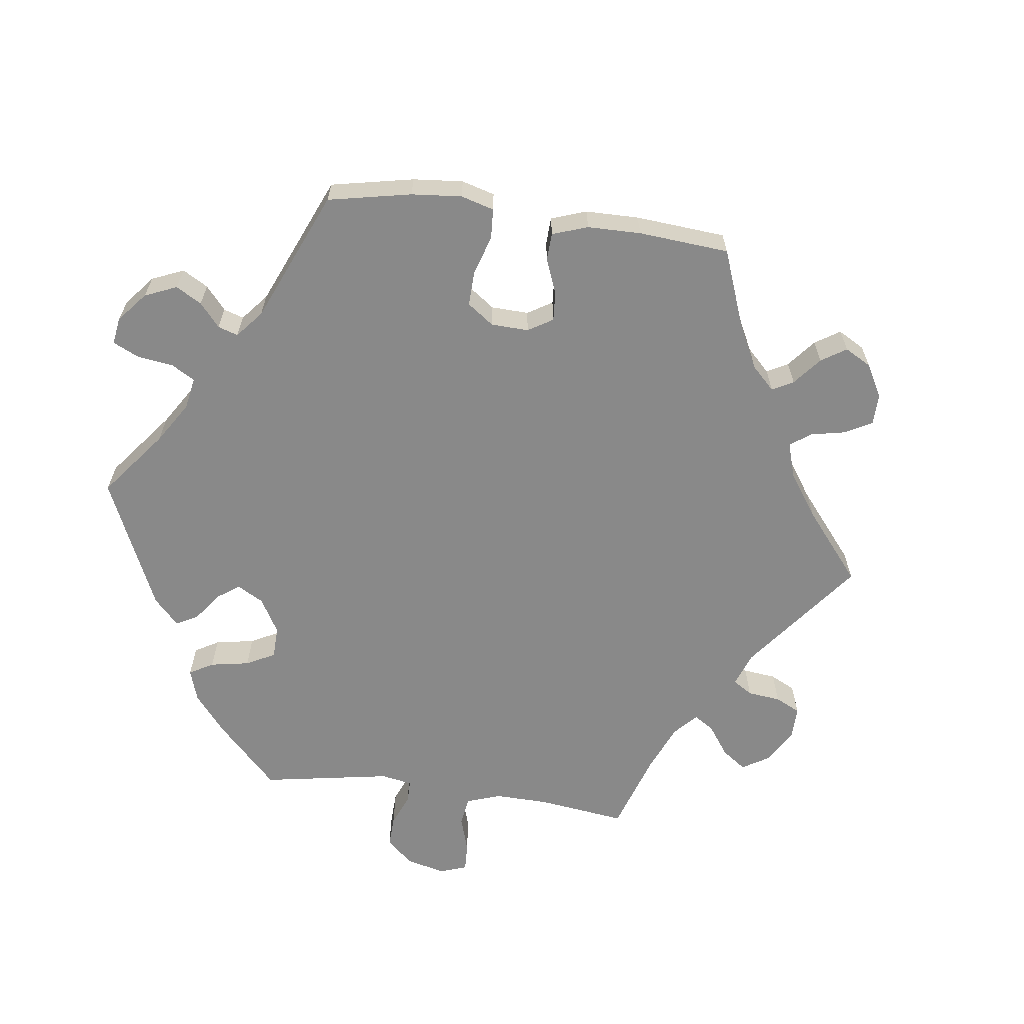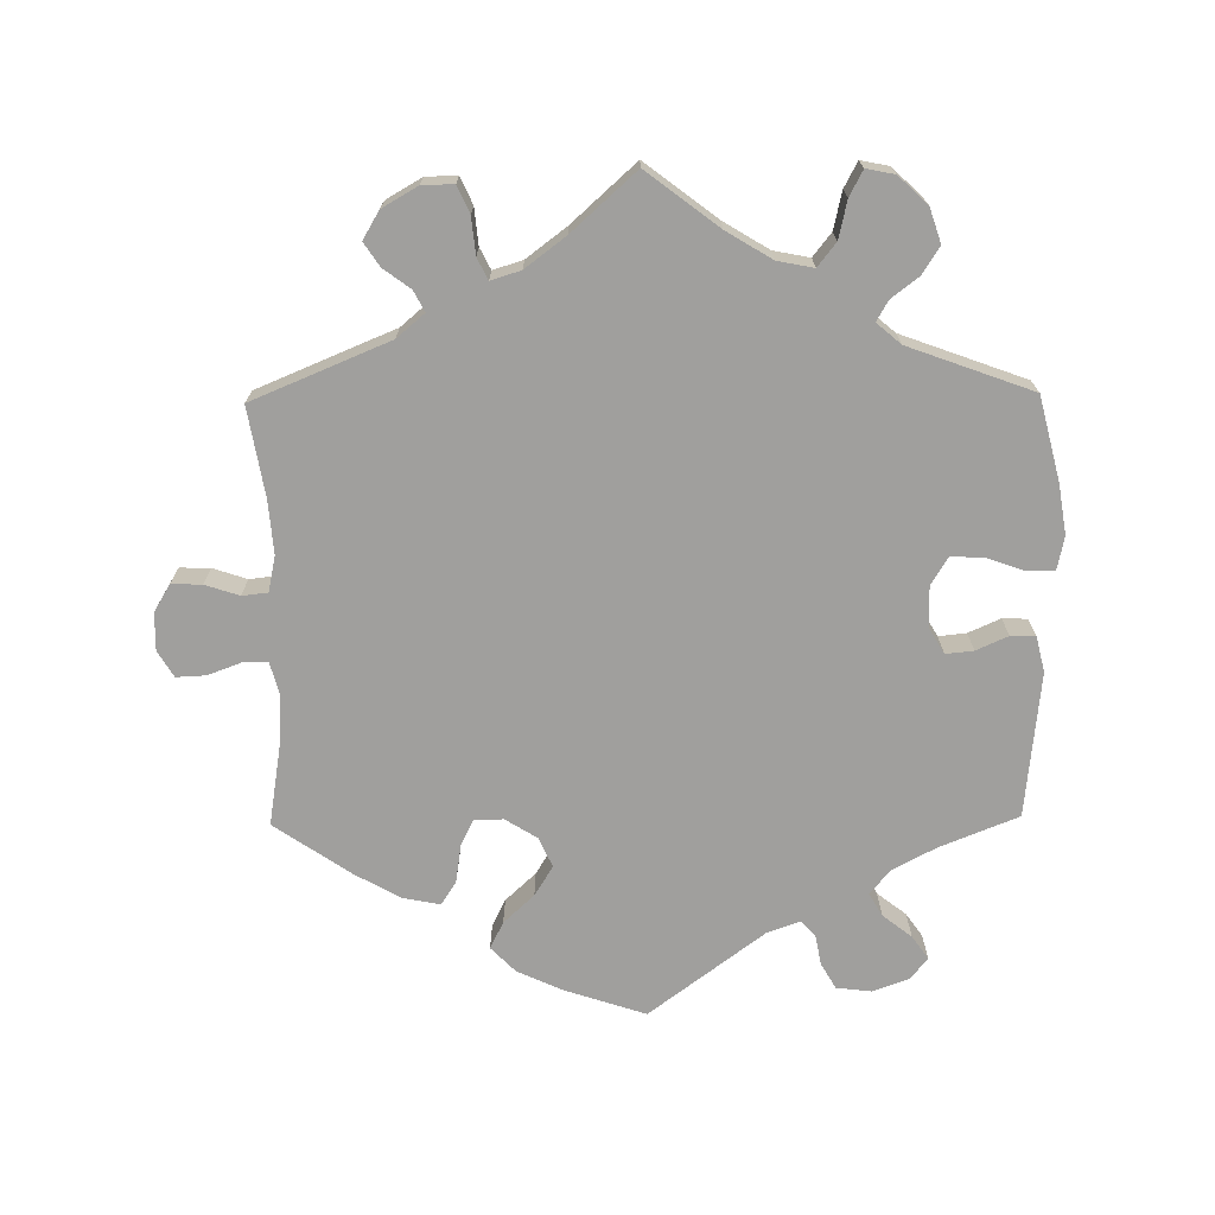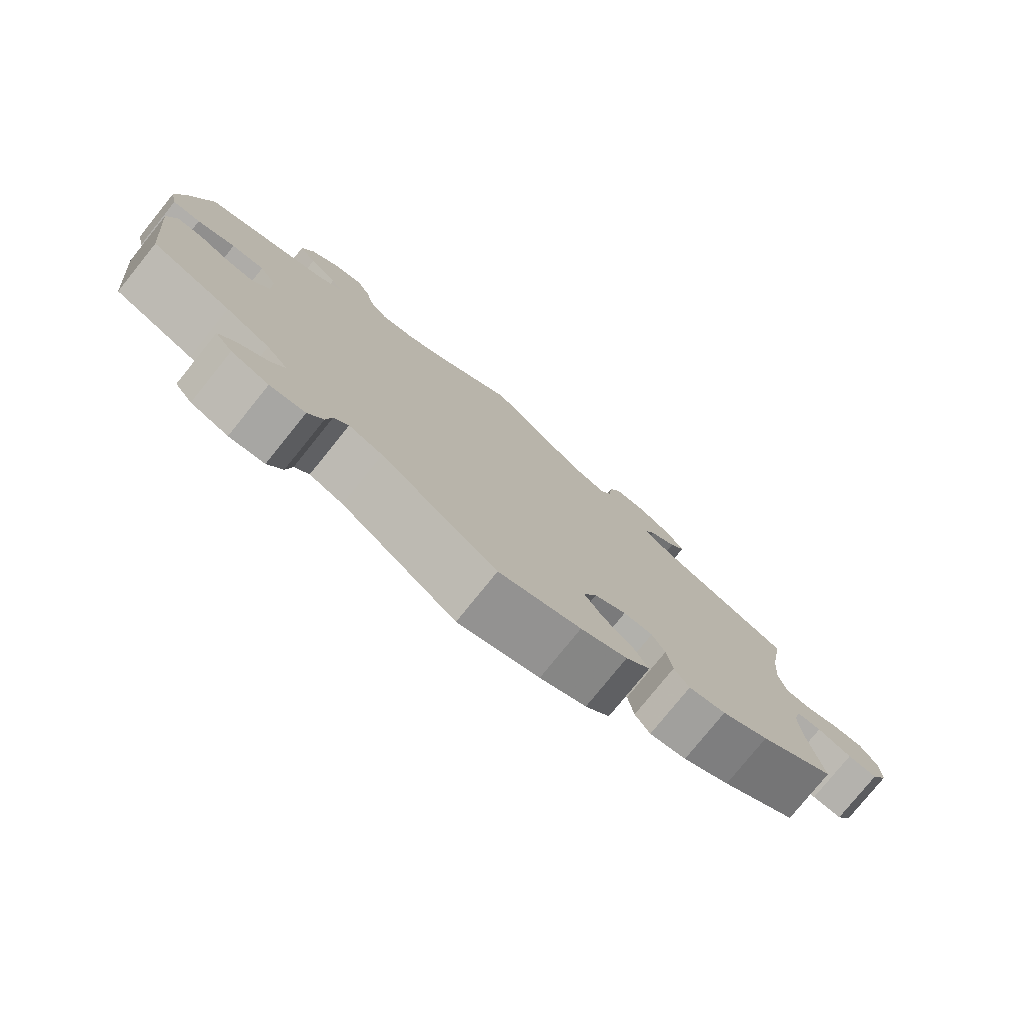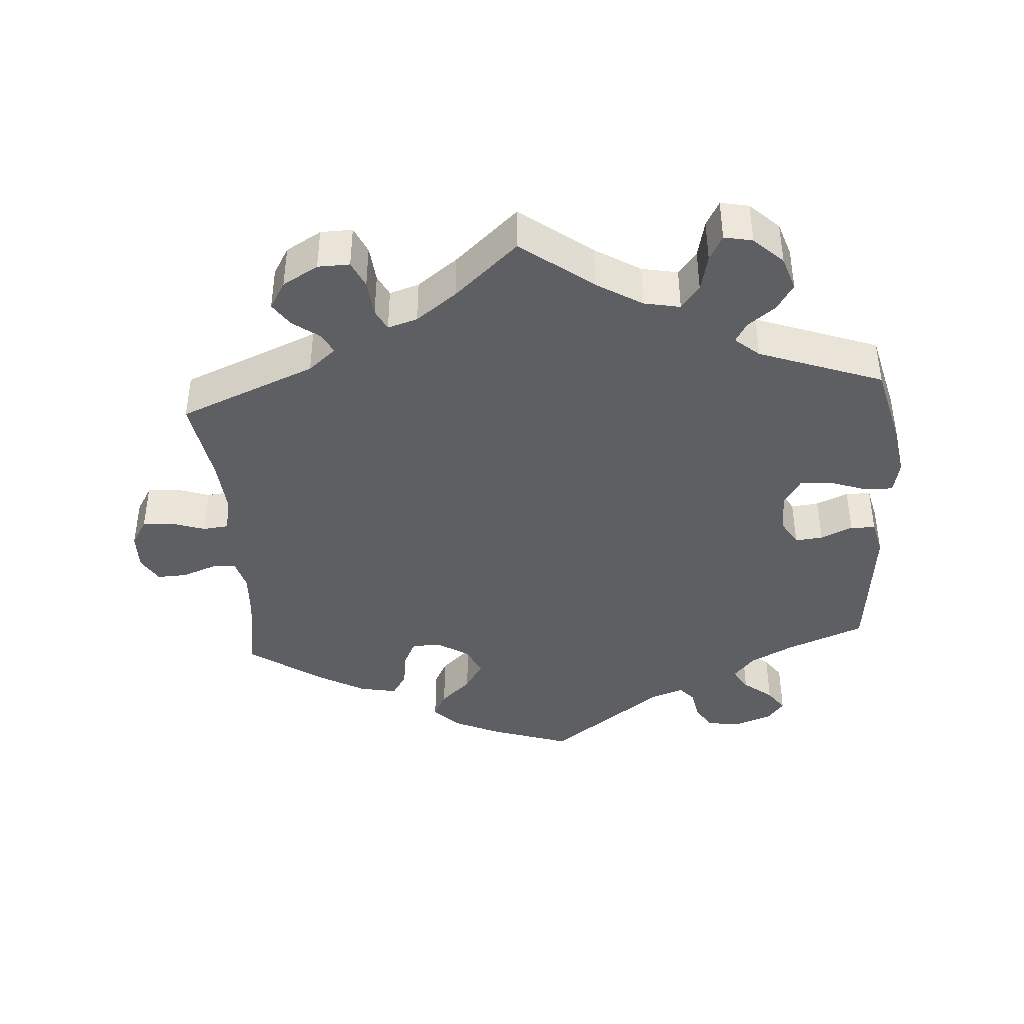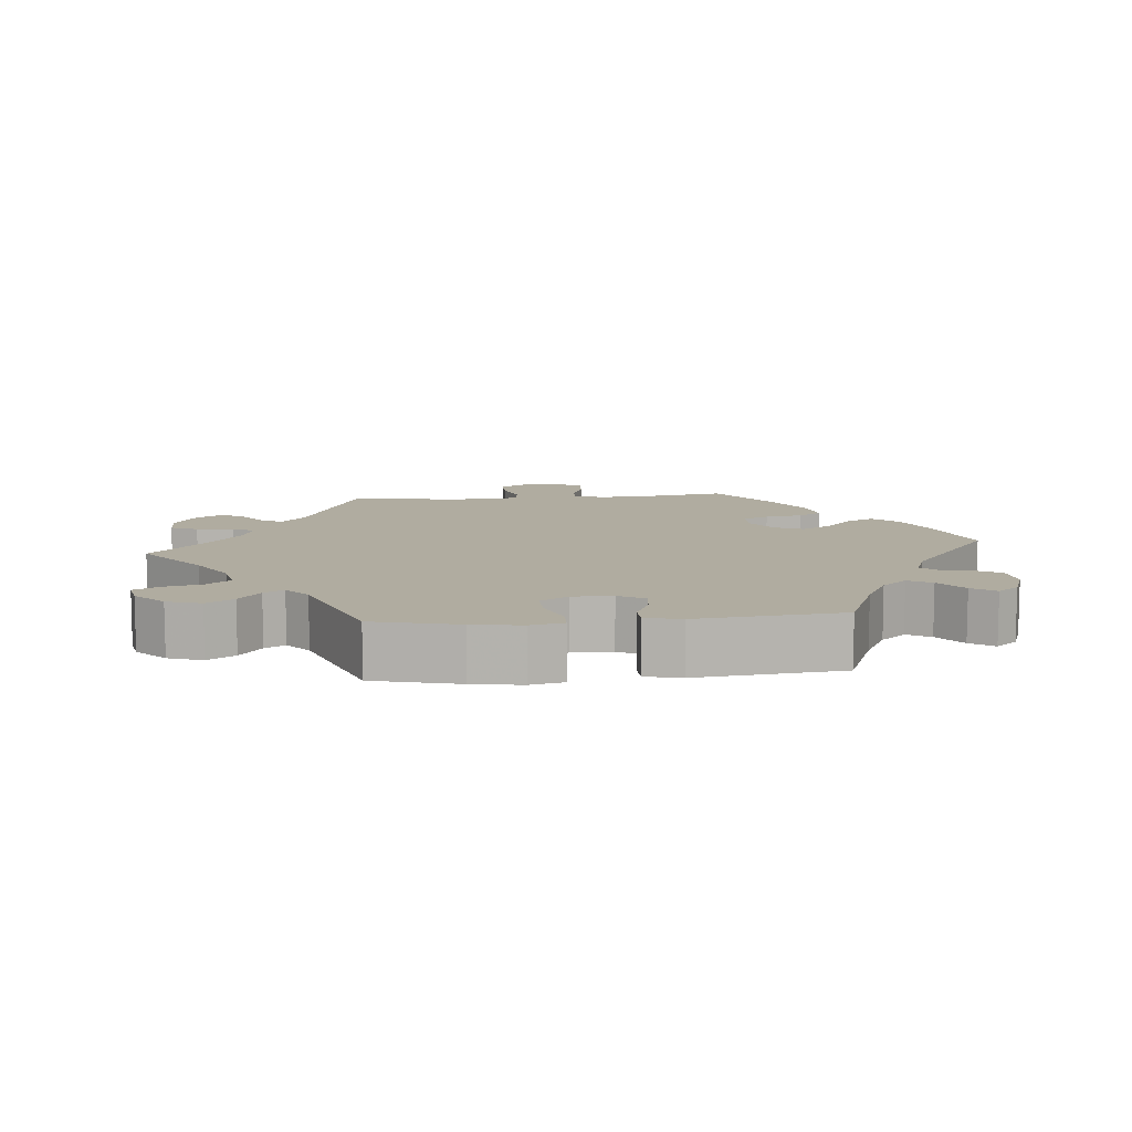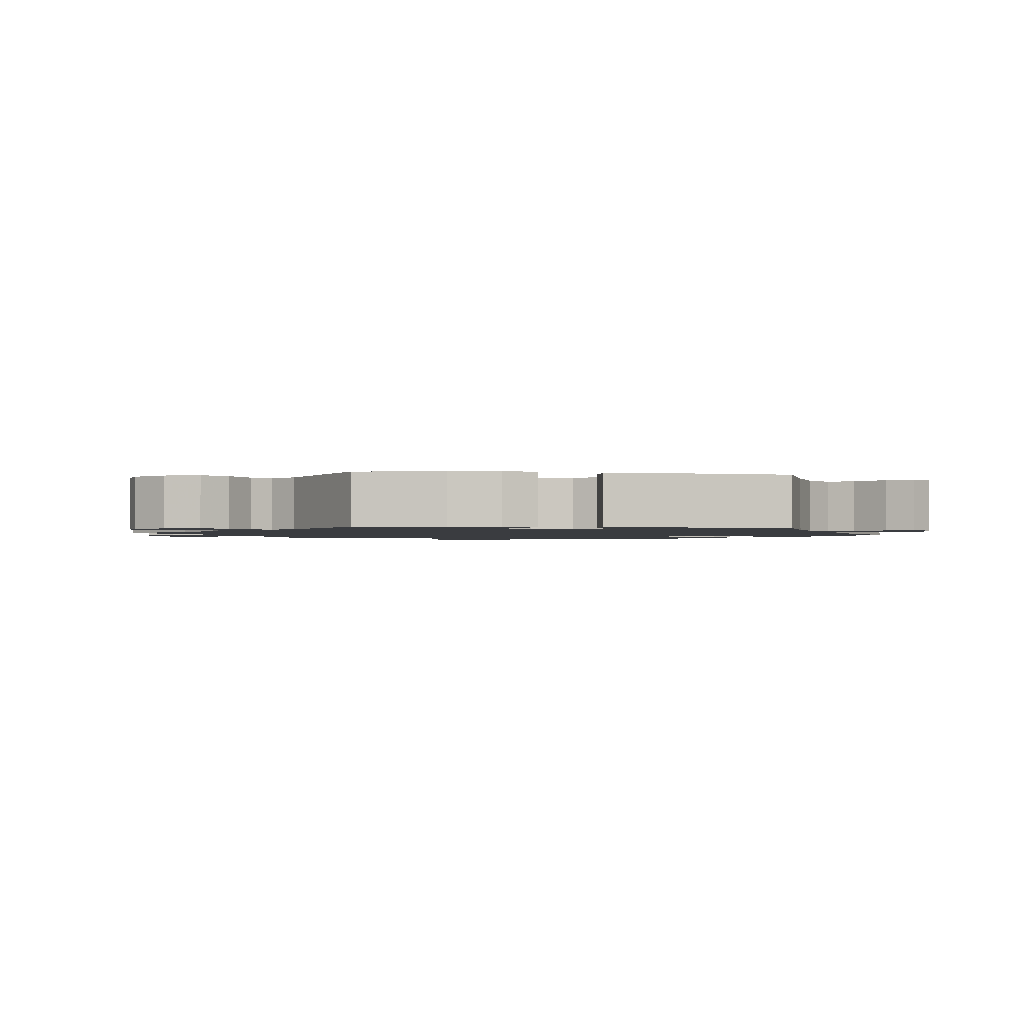
<metadata>
{"format":"obj","ext":"obj","renderer":"f3d","projection":"perspective","resolution":1024,"background":"white","views":[{"elev":-63.2,"azim":-157.7,"up":"+Y"},{"elev":-71.4,"azim":0.7,"up":"+Y"},{"elev":-78.2,"azim":141.1,"up":"+Z"},{"elev":-41.0,"azim":4.0,"up":"+Y"},{"elev":9.9,"azim":84.5,"up":"+Y"},{"elev":-1.6,"azim":81.4,"up":"+Y"}]}
</metadata>
<code>
v 0.53 0.07 0.17
v 0.541 0.07 0.101
v 0.531 0.07 0.054
v 0.492 0.07 0.054
v 0.439 0.07 0.073
v 0.393 0.07 0.075
v 0.369 0.07 0.036
v 0.369 0.07 -0.021
v 0.391 0.07 -0.058
v 0.43 0.07 -0.054
v 0.475 0.07 -0.034
v 0.51 0.07 -0.035
v 0.522 0.07 -0.085
v 0.501 0.07 -0.289
v 0.391 0.07 -0.333
v 0.33 0.07 -0.365
v 0.3 0.07 -0.4
v 0.319 0.07 -0.433
v 0.36 0.07 -0.465
v 0.383 0.07 -0.498
v 0.359 0.07 -0.528
v 0.307 0.07 -0.547
v 0.258 0.07 -0.541
v 0.237 0.07 -0.505
v 0.229 0.07 -0.462
v 0.209 0.07 -0.44
v 0.162 0.07 -0.457
v 0 0.07 -0.578
v -0.114 0.07 -0.54
v -0.179 0.07 -0.51
v -0.213 0.07 -0.475
v -0.194 0.07 -0.437
v -0.151 0.07 -0.397
v -0.125 0.07 -0.355
v -0.144 0.07 -0.313
v -0.189 0.07 -0.285
v -0.23 0.07 -0.286
v -0.248 0.07 -0.323
v -0.256 0.07 -0.376
v -0.277 0.07 -0.409
v -0.329 0.07 -0.399
v -0.395 0.07 -0.362
v -0.501 0.07 -0.289
v -0.482 0.07 -0.173
v -0.478 0.07 -0.103
v -0.49 0.07 -0.059
v -0.524 0.07 -0.058
v -0.572 0.07 -0.076
v -0.614 0.07 -0.078
v -0.636 0.07 -0.041
v -0.635 0.07 0.012
v -0.612 0.07 0.05
v -0.569 0.07 0.049
v -0.521 0.07 0.033
v -0.485 0.07 0.037
v -0.474 0.07 0.087
v -0.48 0.07 0.163
v -0.501 0.07 0.288
v -0.308 0.07 0.368
v -0.269 0.07 0.401
v -0.284 0.07 0.43
v -0.322 0.07 0.458
v -0.344 0.07 0.491
v -0.321 0.07 0.53
v -0.271 0.07 0.559
v -0.226 0.07 0.56
v -0.209 0.07 0.522
v -0.204 0.07 0.47
v -0.189 0.07 0.44
v -0.147 0.07 0.453
v -0.09 0.07 0.496
v 0 0.07 0.577
v 0.101 0.07 0.5
v 0.165 0.07 0.461
v 0.216 0.07 0.451
v 0.242 0.07 0.484
v 0.254 0.07 0.537
v 0.273 0.07 0.573
v 0.313 0.07 0.565
v 0.354 0.07 0.526
v 0.37 0.07 0.478
v 0.346 0.07 0.44
v 0.307 0.07 0.41
v 0.291 0.07 0.382
v 0.325 0.07 0.353
v 0.5 0.07 0.289
v 0.53 0 0.17
v 0.541 0 0.101
v 0.531 0 0.054
v 0.492 0 0.054
v 0.439 0 0.073
v 0.393 0 0.075
v 0.369 0 0.036
v 0.369 0 -0.021
v 0.391 0 -0.058
v 0.43 0 -0.054
v 0.475 0 -0.034
v 0.51 0 -0.035
v 0.522 0 -0.085
v 0.501 0 -0.289
v 0.391 0 -0.333
v 0.33 0 -0.365
v 0.3 0 -0.4
v 0.319 0 -0.433
v 0.36 0 -0.465
v 0.383 0 -0.498
v 0.359 0 -0.528
v 0.307 0 -0.547
v 0.258 0 -0.541
v 0.237 0 -0.505
v 0.229 0 -0.462
v 0.209 0 -0.44
v 0.162 0 -0.457
v 0 0 -0.578
v -0.114 0 -0.54
v -0.179 0 -0.51
v -0.213 0 -0.475
v -0.194 0 -0.437
v -0.151 0 -0.397
v -0.125 0 -0.355
v -0.144 0 -0.313
v -0.189 0 -0.285
v -0.23 0 -0.286
v -0.248 0 -0.323
v -0.256 0 -0.376
v -0.277 0 -0.409
v -0.329 0 -0.399
v -0.395 0 -0.362
v -0.501 0 -0.289
v -0.482 0 -0.173
v -0.478 0 -0.103
v -0.49 0 -0.059
v -0.524 0 -0.058
v -0.572 0 -0.076
v -0.614 0 -0.078
v -0.636 0 -0.041
v -0.635 0 0.012
v -0.612 0 0.05
v -0.569 0 0.049
v -0.521 0 0.033
v -0.485 0 0.037
v -0.474 0 0.087
v -0.48 0 0.163
v -0.501 0 0.288
v -0.308 0 0.368
v -0.269 0 0.401
v -0.284 0 0.43
v -0.322 0 0.458
v -0.344 0 0.491
v -0.321 0 0.53
v -0.271 0 0.559
v -0.226 0 0.56
v -0.209 0 0.522
v -0.204 0 0.47
v -0.189 0 0.44
v -0.147 0 0.453
v -0.09 0 0.496
v 0 0 0.577
v 0.101 0 0.5
v 0.165 0 0.461
v 0.216 0 0.451
v 0.242 0 0.484
v 0.254 0 0.537
v 0.273 0 0.573
v 0.313 0 0.565
v 0.354 0 0.526
v 0.37 0 0.478
v 0.346 0 0.44
v 0.307 0 0.41
v 0.291 0 0.382
v 0.325 0 0.353
v 0.5 0 0.289
f 85 86 1 2
f 84 85 2 3
f 80 81 82 83
f 80 83 84
f 79 80 84
f 76 77 78 79
f 75 76 79 84
f 74 75 84 3
f 71 72 73
f 70 71 73 74
f 69 70 74 3
f 65 66 67 68
f 65 68 69
f 64 65 69
f 61 62 63 64
f 60 61 64 69
f 59 60 69 3
f 57 58 59
f 56 57 59
f 55 56 59
f 51 52 53 54
f 51 54 55
f 50 51 55
f 47 48 49 50
f 46 47 50 55
f 45 46 55 59
f 41 42 43 44
f 38 39 40 41
f 37 38 41 44
f 36 37 44 45
f 30 31 32 33
f 30 33 34
f 27 28 29 30
f 26 27 30 34
f 22 23 24 25
f 22 25 26
f 21 22 26
f 18 19 20 21
f 17 18 21 26
f 16 17 26 34
f 12 13 14 15
f 10 11 12 15
f 9 10 15 16
f 8 9 16 34
f 59 3 4 5
f 59 5 6
f 35 36 45 59
f 35 59 6 7
f 7 8 34 35
f 88 87 172 171
f 89 88 171 170
f 169 168 167 166
f 170 169 166
f 170 166 165
f 165 164 163 162
f 170 165 162 161
f 89 170 161 160
f 159 158 157
f 160 159 157 156
f 89 160 156 155
f 154 153 152 151
f 155 154 151
f 155 151 150
f 150 149 148 147
f 155 150 147 146
f 89 155 146 145
f 145 144 143
f 145 143 142
f 145 142 141
f 140 139 138 137
f 141 140 137
f 141 137 136
f 136 135 134 133
f 141 136 133 132
f 145 141 132 131
f 130 129 128 127
f 127 126 125 124
f 130 127 124 123
f 131 130 123 122
f 119 118 117 116
f 120 119 116
f 116 115 114 113
f 120 116 113 112
f 111 110 109 108
f 112 111 108
f 112 108 107
f 107 106 105 104
f 112 107 104 103
f 120 112 103 102
f 101 100 99 98
f 101 98 97 96
f 102 101 96 95
f 120 102 95 94
f 91 90 89 145
f 92 91 145
f 145 131 122 121
f 93 92 145 121
f 121 120 94 93
f 1 87 88 2
f 2 88 89 3
f 3 89 90 4
f 4 90 91 5
f 5 91 92 6
f 6 92 93 7
f 7 93 94 8
f 8 94 95 9
f 9 95 96 10
f 10 96 97 11
f 11 97 98 12
f 12 98 99 13
f 13 99 100 14
f 14 100 101 15
f 15 101 102 16
f 16 102 103 17
f 17 103 104 18
f 18 104 105 19
f 19 105 106 20
f 20 106 107 21
f 21 107 108 22
f 22 108 109 23
f 23 109 110 24
f 24 110 111 25
f 25 111 112 26
f 26 112 113 27
f 27 113 114 28
f 28 114 115 29
f 29 115 116 30
f 30 116 117 31
f 31 117 118 32
f 32 118 119 33
f 33 119 120 34
f 34 120 121 35
f 35 121 122 36
f 36 122 123 37
f 37 123 124 38
f 38 124 125 39
f 39 125 126 40
f 40 126 127 41
f 41 127 128 42
f 42 128 129 43
f 43 129 130 44
f 44 130 131 45
f 45 131 132 46
f 46 132 133 47
f 47 133 134 48
f 48 134 135 49
f 49 135 136 50
f 50 136 137 51
f 51 137 138 52
f 52 138 139 53
f 53 139 140 54
f 54 140 141 55
f 55 141 142 56
f 56 142 143 57
f 57 143 144 58
f 58 144 145 59
f 59 145 146 60
f 60 146 147 61
f 61 147 148 62
f 62 148 149 63
f 63 149 150 64
f 64 150 151 65
f 65 151 152 66
f 66 152 153 67
f 67 153 154 68
f 68 154 155 69
f 69 155 156 70
f 70 156 157 71
f 71 157 158 72
f 72 158 159 73
f 73 159 160 74
f 74 160 161 75
f 75 161 162 76
f 76 162 163 77
f 77 163 164 78
f 78 164 165 79
f 79 165 166 80
f 80 166 167 81
f 81 167 168 82
f 82 168 169 83
f 83 169 170 84
f 84 170 171 85
f 85 171 172 86
f 86 172 87 1

</code>
